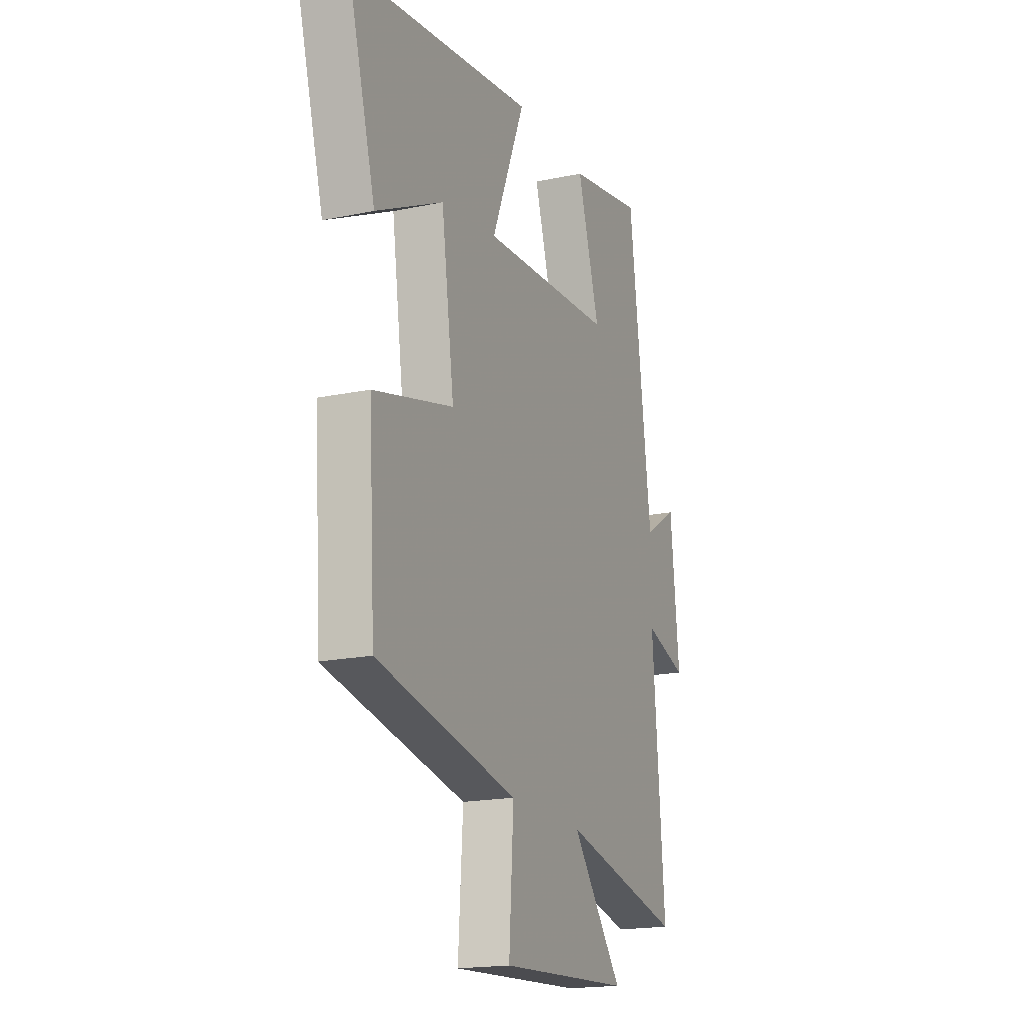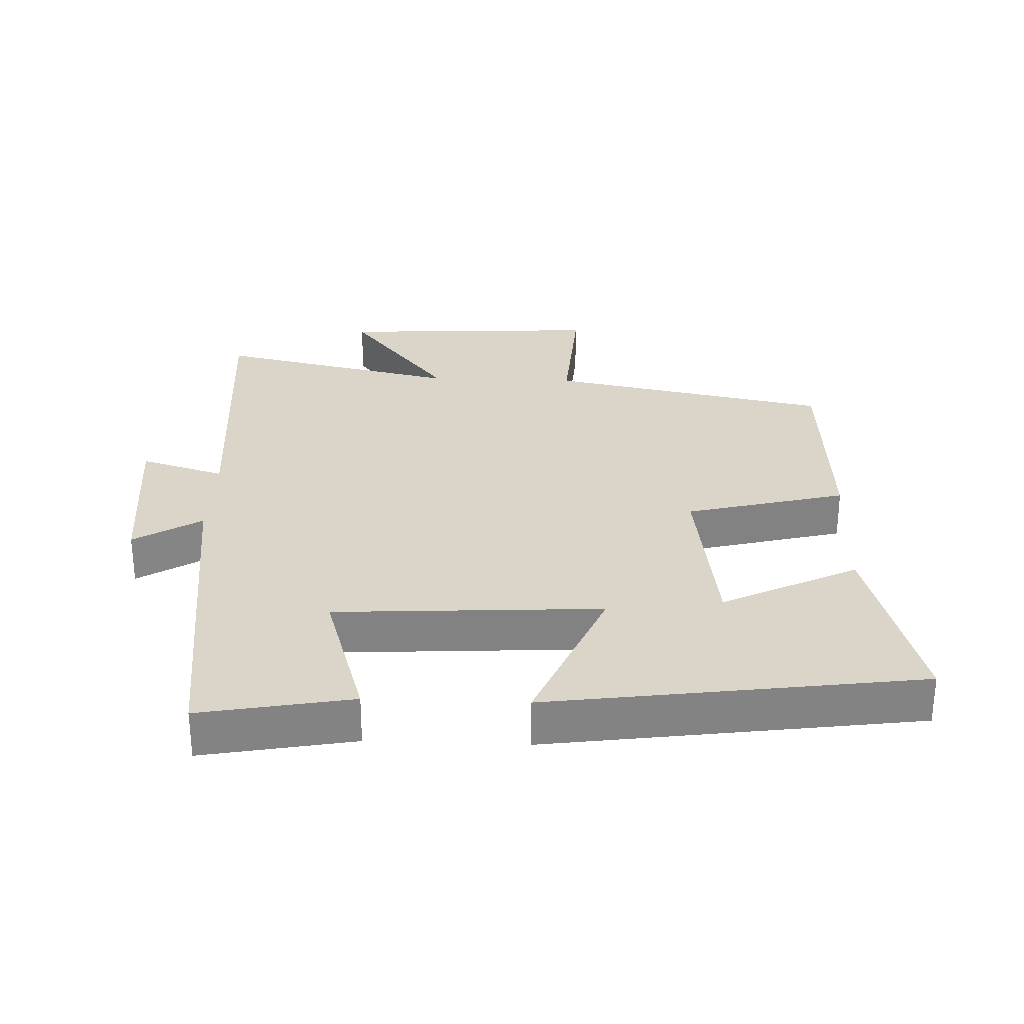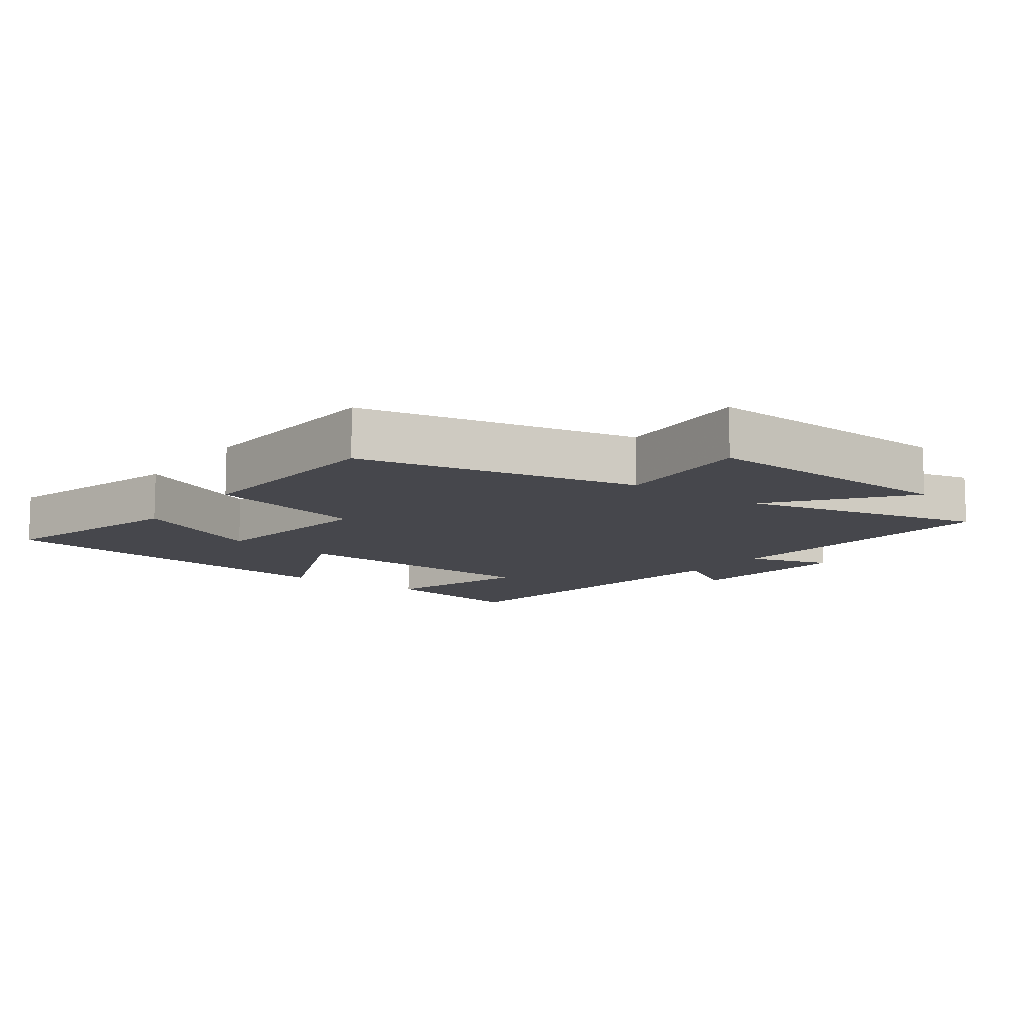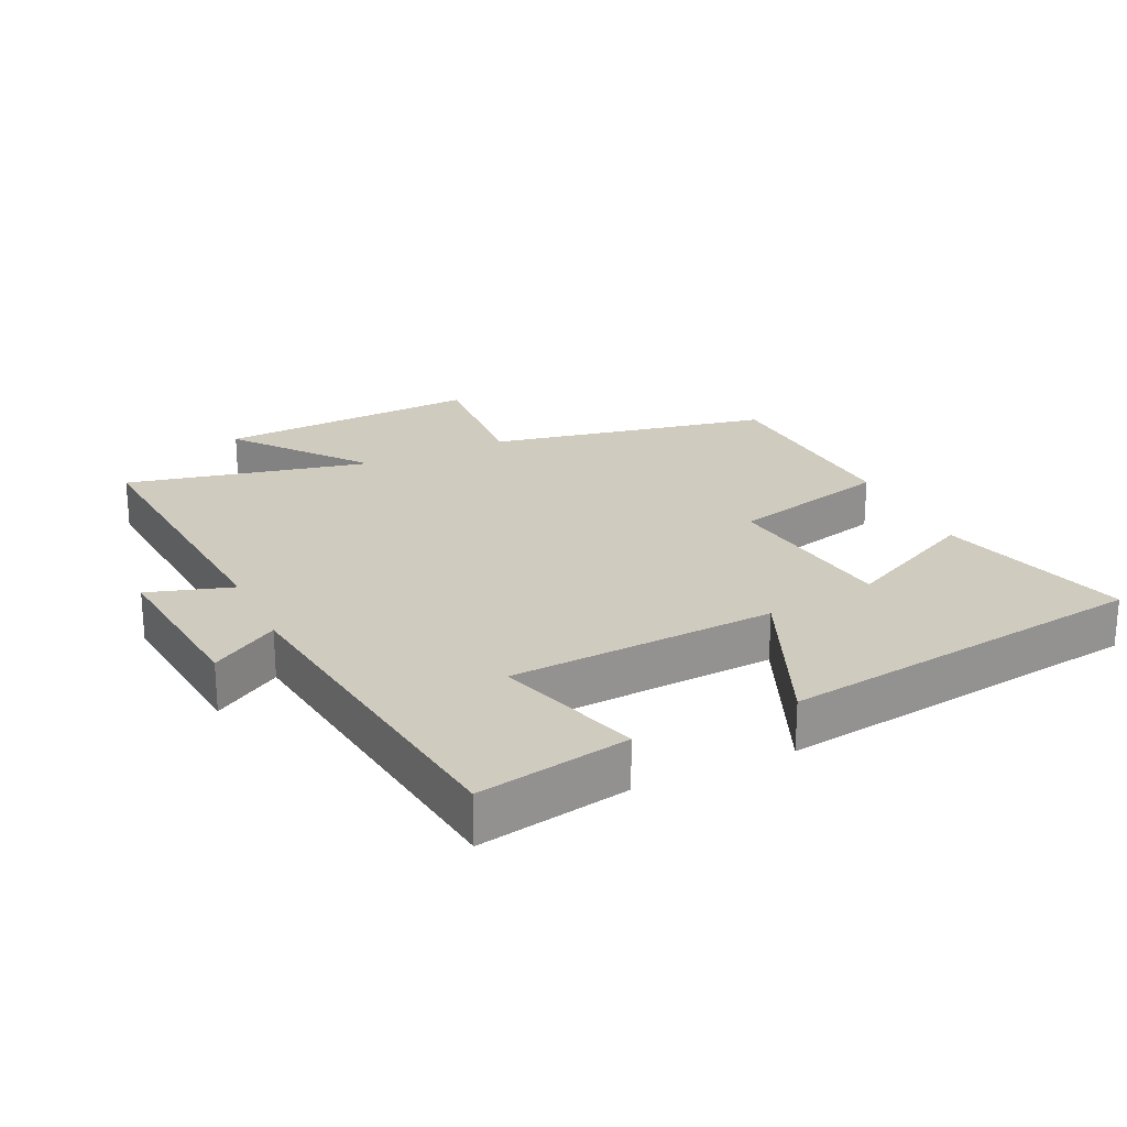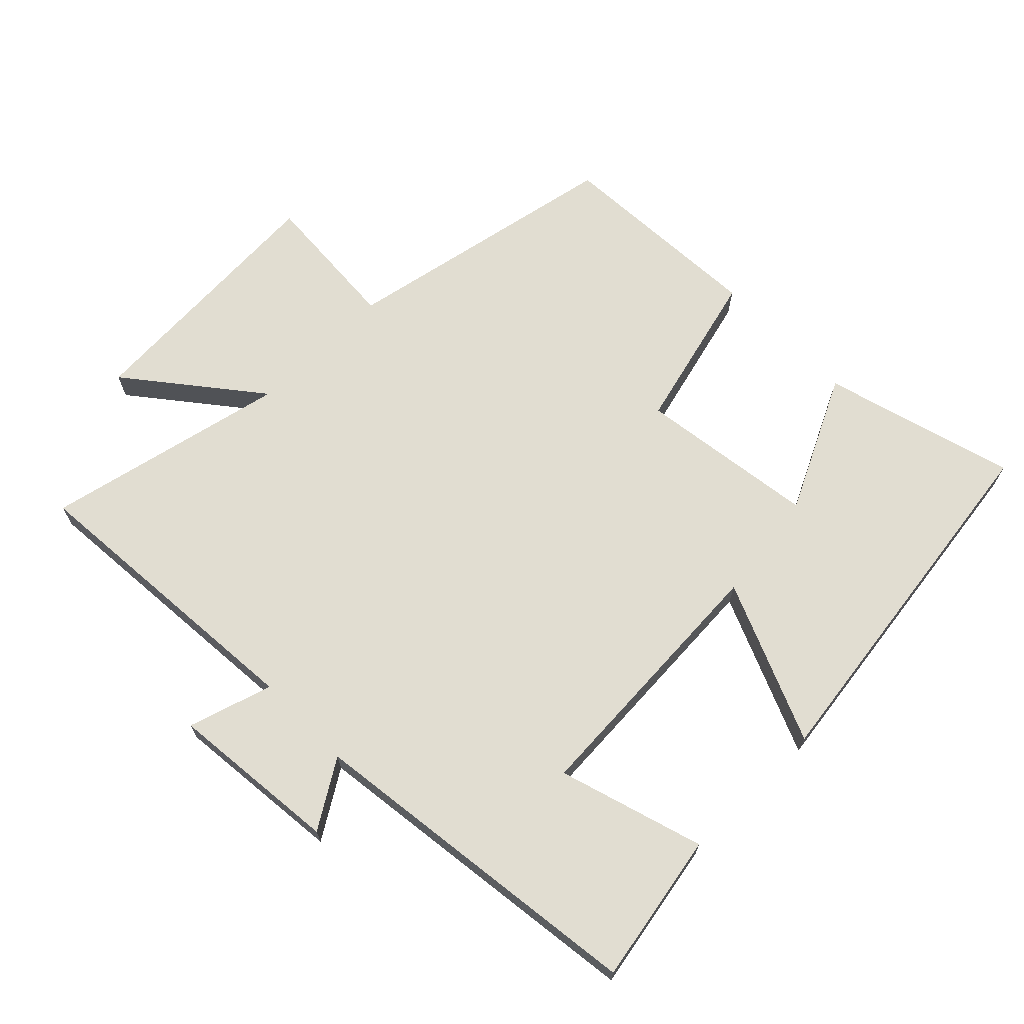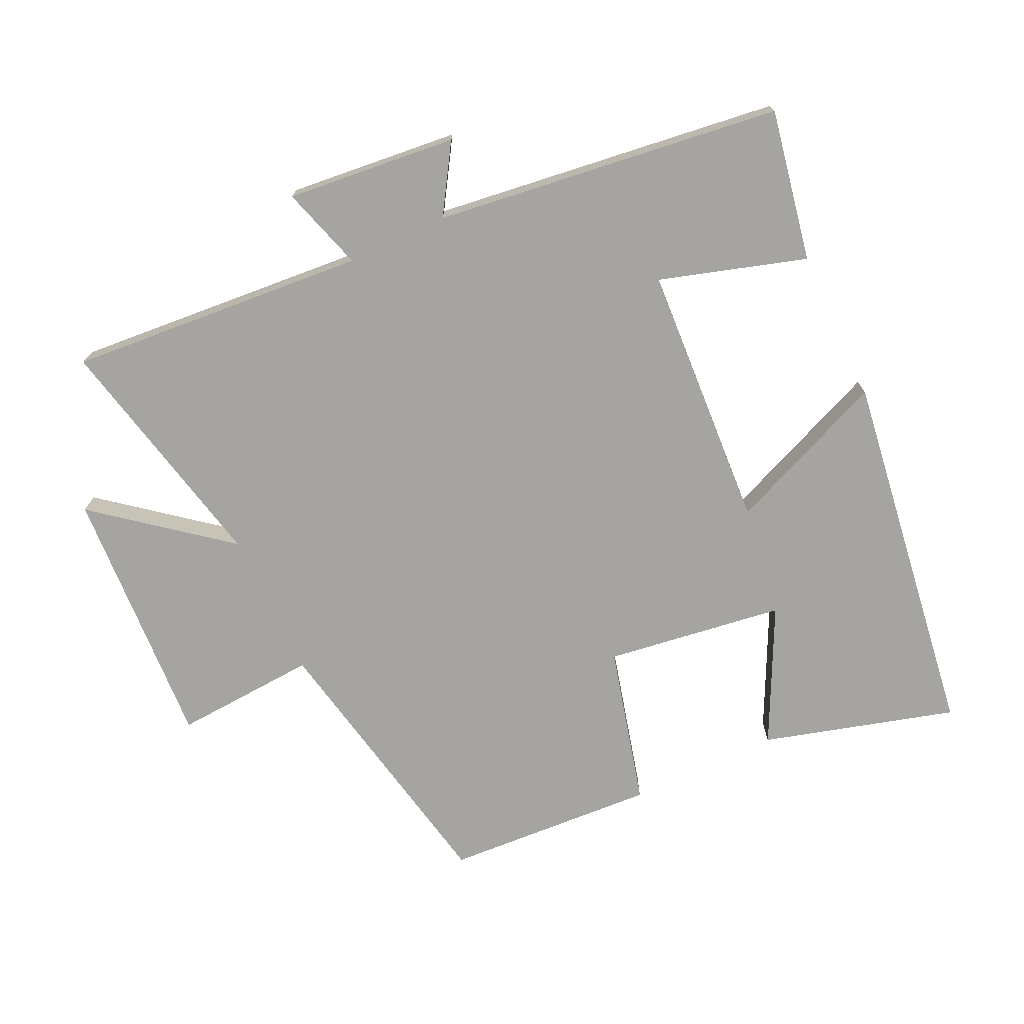
<metadata>
{"format":"obj","ext":"obj","renderer":"f3d","projection":"perspective","resolution":1024,"background":"white","views":[{"elev":-18.2,"azim":112.3,"up":"+Z"},{"elev":29.4,"azim":2.2,"up":"+Y"},{"elev":-10.9,"azim":144.2,"up":"+Y"},{"elev":23.7,"azim":-25.1,"up":"+Y"},{"elev":68.8,"azim":-44.5,"up":"+Y"},{"elev":-73.3,"azim":-64.8,"up":"+Y"}]}
</metadata>
<code>
v -0.433 0.07 0.543
v -0.206 0.07 0.5
v -0.273 0.07 0.281
v 0.127 0.07 0.257
v 0.026 0.07 0.5
v 0.582 0.07 0.421
v 0.5 0.07 0.132
v 0.298 0.07 0.232
v 0.26 0.07 -0.036
v 0.5 0.07 -0.098
v 0.481 0.07 -0.416
v 0.058 0.07 -0.5
v 0.072 0.07 -0.715
v -0.324 0.07 -0.693
v -0.17 0.07 -0.5
v -0.536 0.07 -0.581
v -0.5 0.07 -0.132
v -0.627 0.07 -0.171
v -0.601 0.07 0.085
v -0.5 0.07 0.022
v -0.433 0 0.543
v -0.206 0 0.5
v -0.273 0 0.281
v 0.127 0 0.257
v 0.026 0 0.5
v 0.582 0 0.421
v 0.5 0 0.132
v 0.298 0 0.232
v 0.26 0 -0.036
v 0.5 0 -0.098
v 0.481 0 -0.416
v 0.058 0 -0.5
v 0.072 0 -0.715
v -0.324 0 -0.693
v -0.17 0 -0.5
v -0.536 0 -0.581
v -0.5 0 -0.132
v -0.627 0 -0.171
v -0.601 0 0.085
v -0.5 0 0.022
f 17 18 19 20
f 17 20 1 2
f 15 16 17
f 12 13 14 15
f 9 10 11 12
f 8 9 12 15
f 5 6 7 8
f 4 5 8
f 3 4 8 15
f 17 2 3
f 3 15 17
f 40 39 38 37
f 22 21 40 37
f 37 36 35
f 35 34 33 32
f 32 31 30 29
f 35 32 29 28
f 28 27 26 25
f 28 25 24
f 35 28 24 23
f 23 22 37
f 37 35 23
f 1 21 22 2
f 2 22 23 3
f 3 23 24 4
f 4 24 25 5
f 5 25 26 6
f 6 26 27 7
f 7 27 28 8
f 8 28 29 9
f 9 29 30 10
f 10 30 31 11
f 11 31 32 12
f 12 32 33 13
f 13 33 34 14
f 14 34 35 15
f 15 35 36 16
f 16 36 37 17
f 17 37 38 18
f 18 38 39 19
f 19 39 40 20
f 20 40 21 1

</code>
